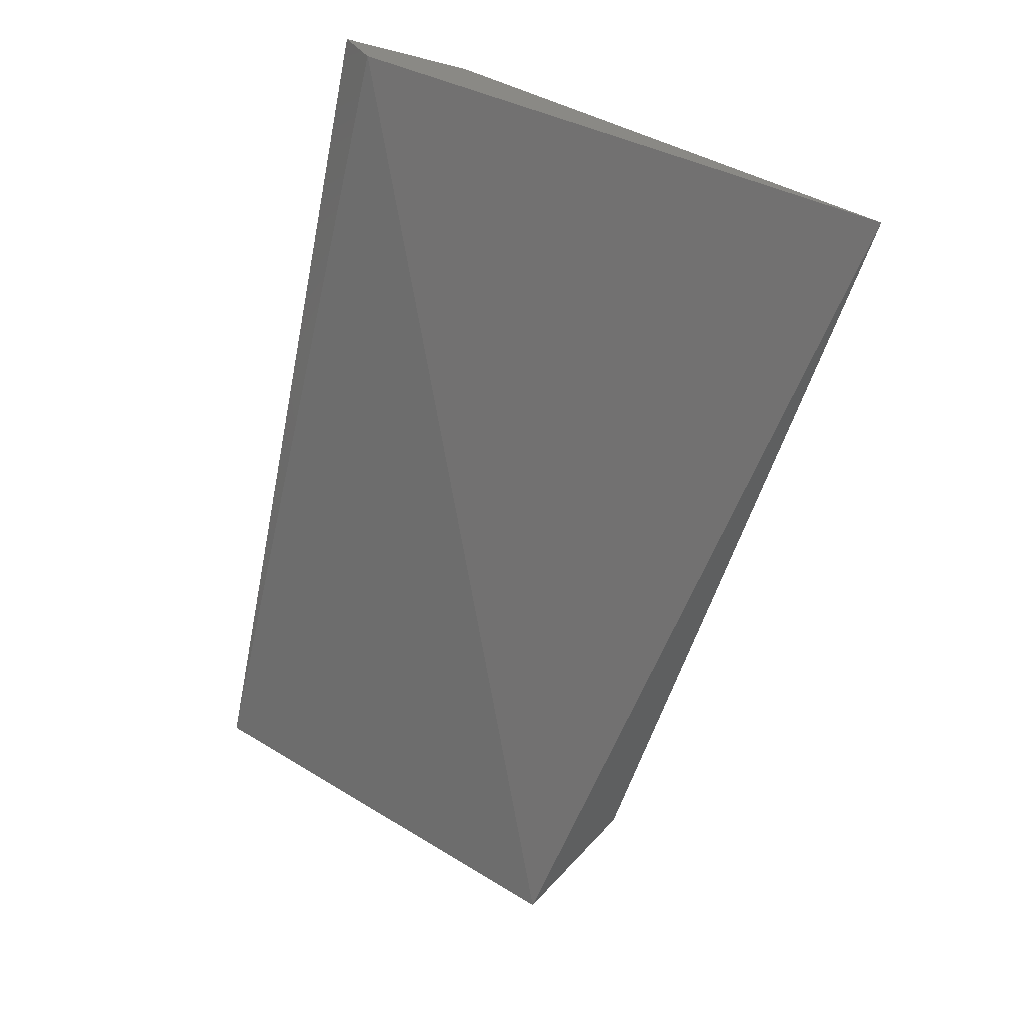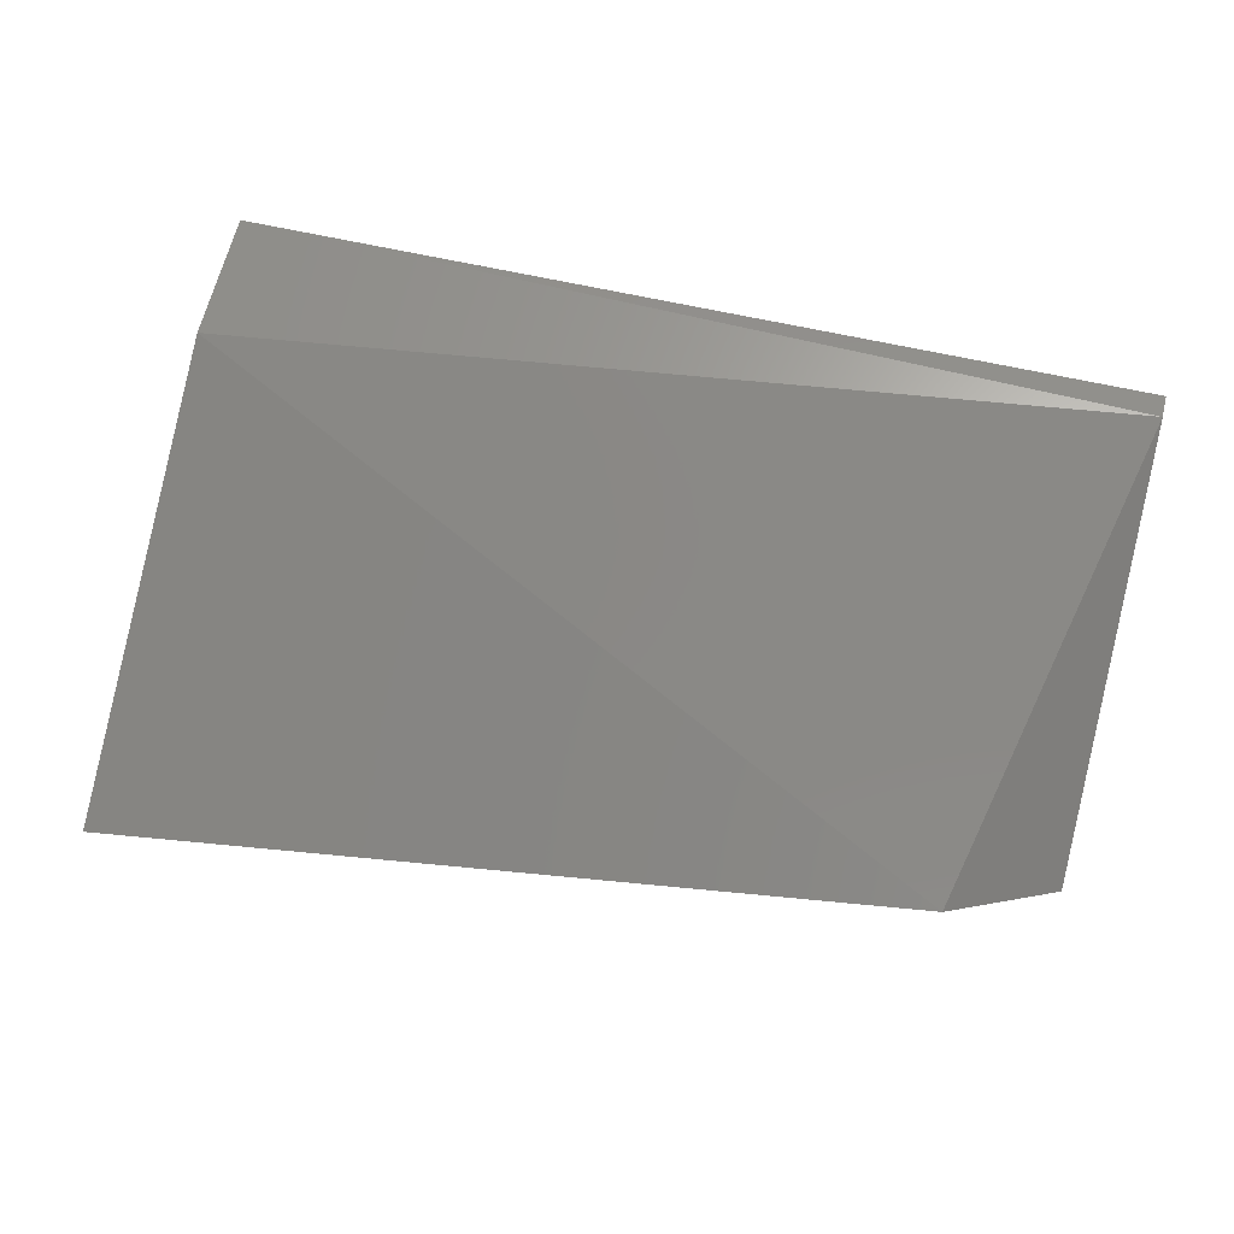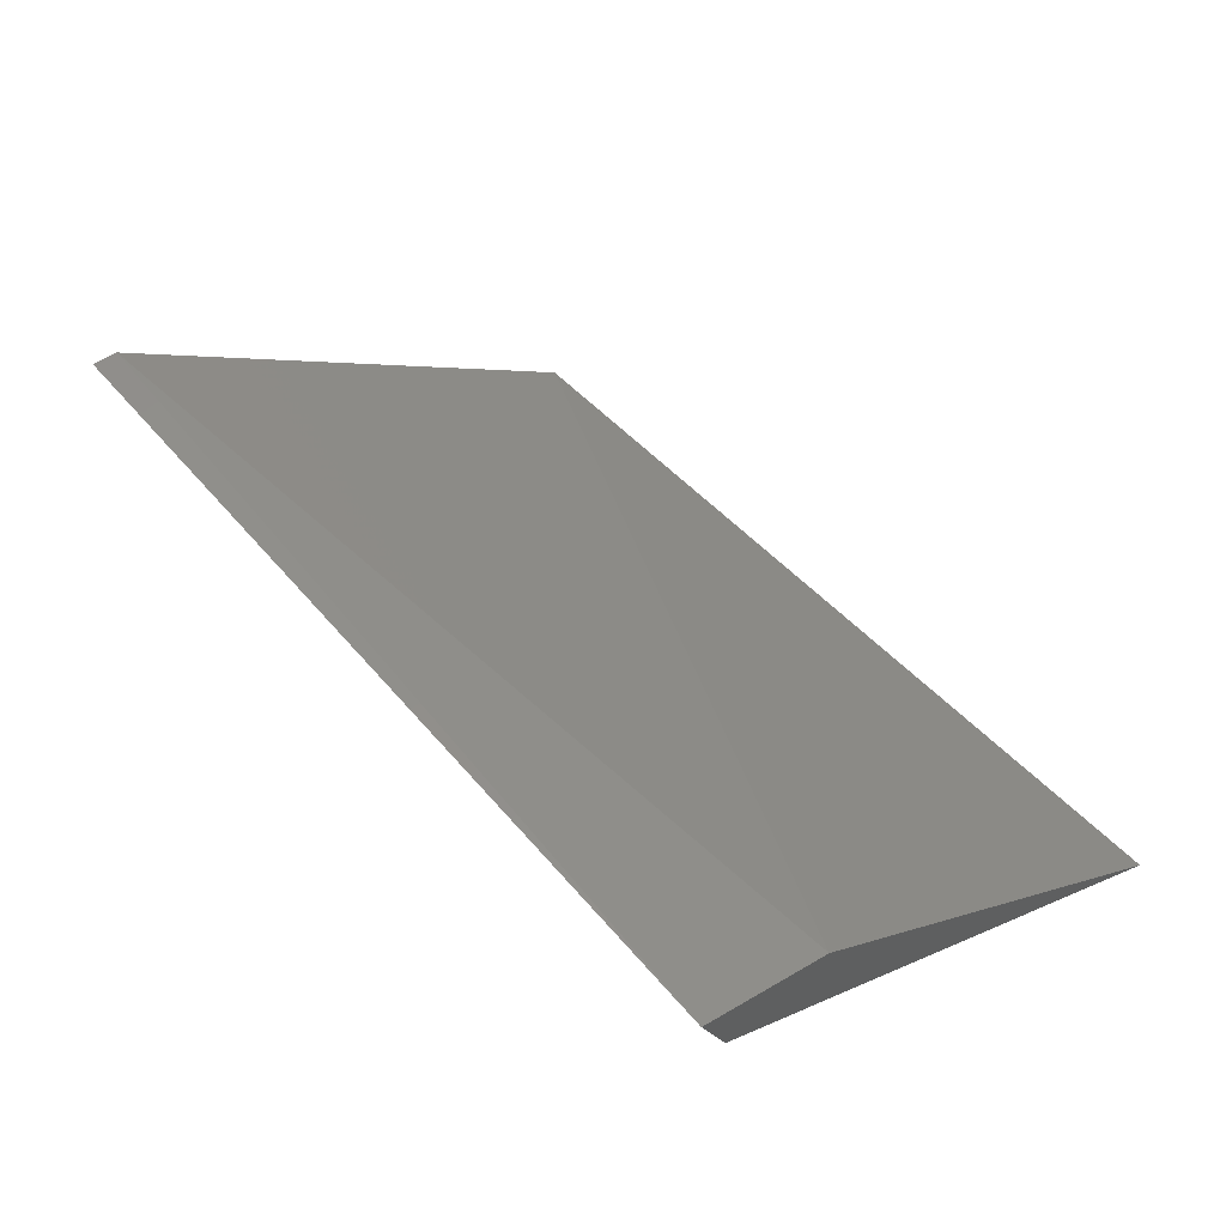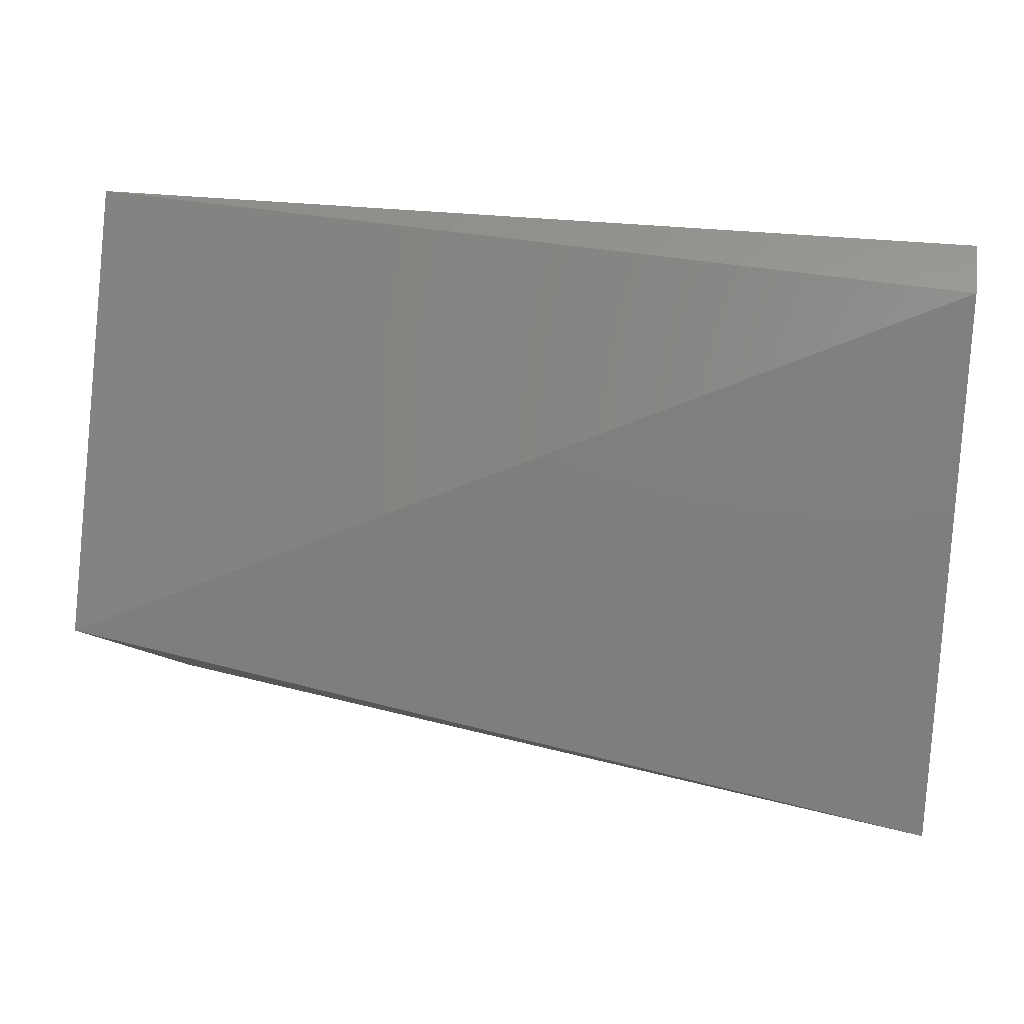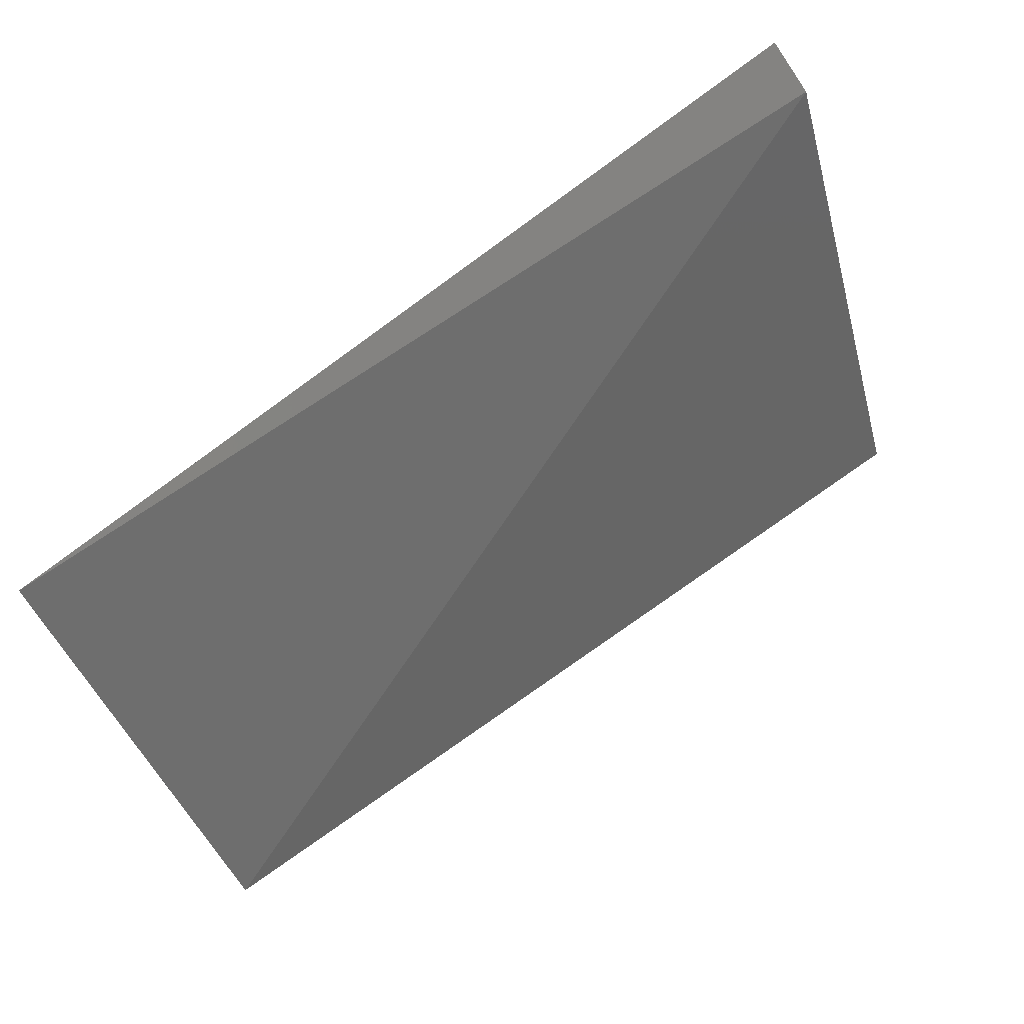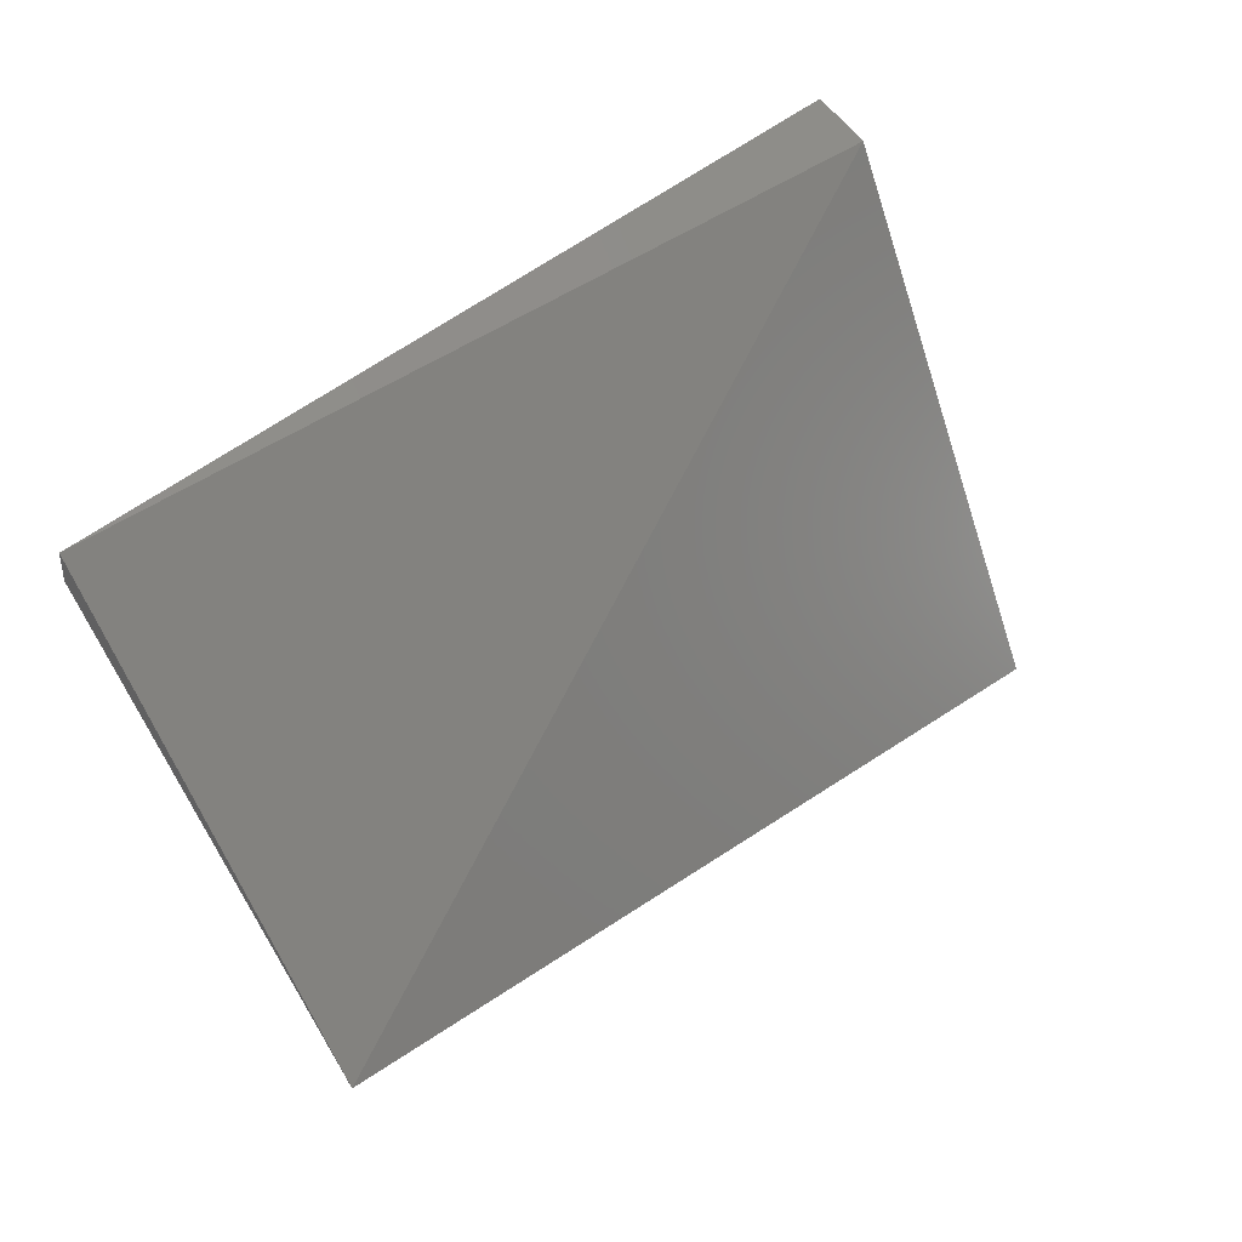
<metadata>
{"format":"stl","ext":"stl","renderer":"f3d","projection":"perspective","resolution":1024,"background":"white","views":[{"elev":-62.2,"azim":-101.4,"up":"+Z"},{"elev":54.5,"azim":14.6,"up":"+Z"},{"elev":49.7,"azim":-128.1,"up":"+Z"},{"elev":35.0,"azim":-172.1,"up":"+Y"},{"elev":69.6,"azim":140.8,"up":"+Y"},{"elev":39.6,"azim":130.5,"up":"+Y"}]}
</metadata>
<code>
# stl→obj: 8 verts, 12 faces
v -0.06907 -0.199 0.5994
v -0.06907 -0.2033 0.5909
v -0.06907 -0.2889 0.5524
v -0.06907 -0.2204 0.5952
v 0.08076 -0.2632 0.5566
v 0.08076 -0.199 0.5994
v 0.06363 -0.276 0.5652
v 0.08076 -0.2033 0.5994
f 1 2 3
f 1 3 4
f 5 2 6
f 5 3 2
f 7 3 5
f 4 3 7
f 1 6 2
f 8 6 1
f 8 1 4
f 8 4 7
f 8 7 5
f 8 5 6

</code>
